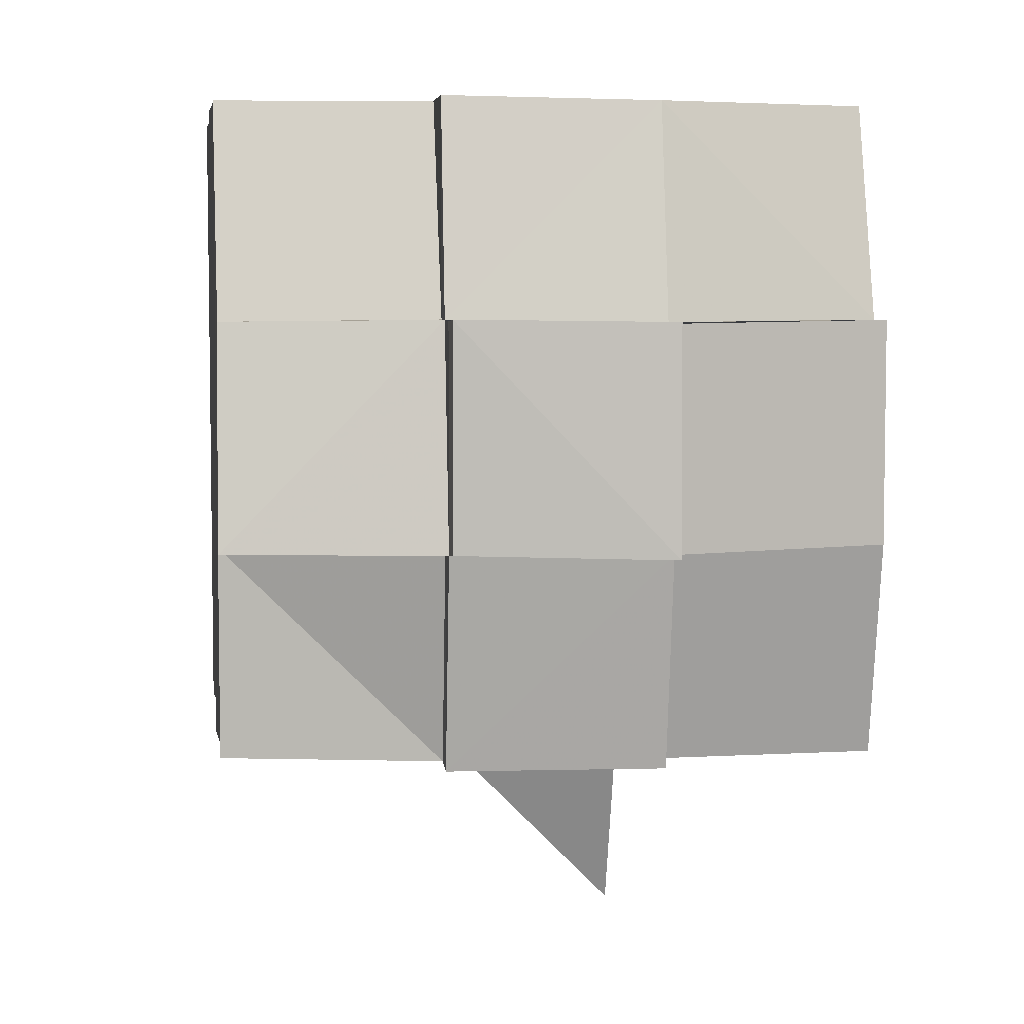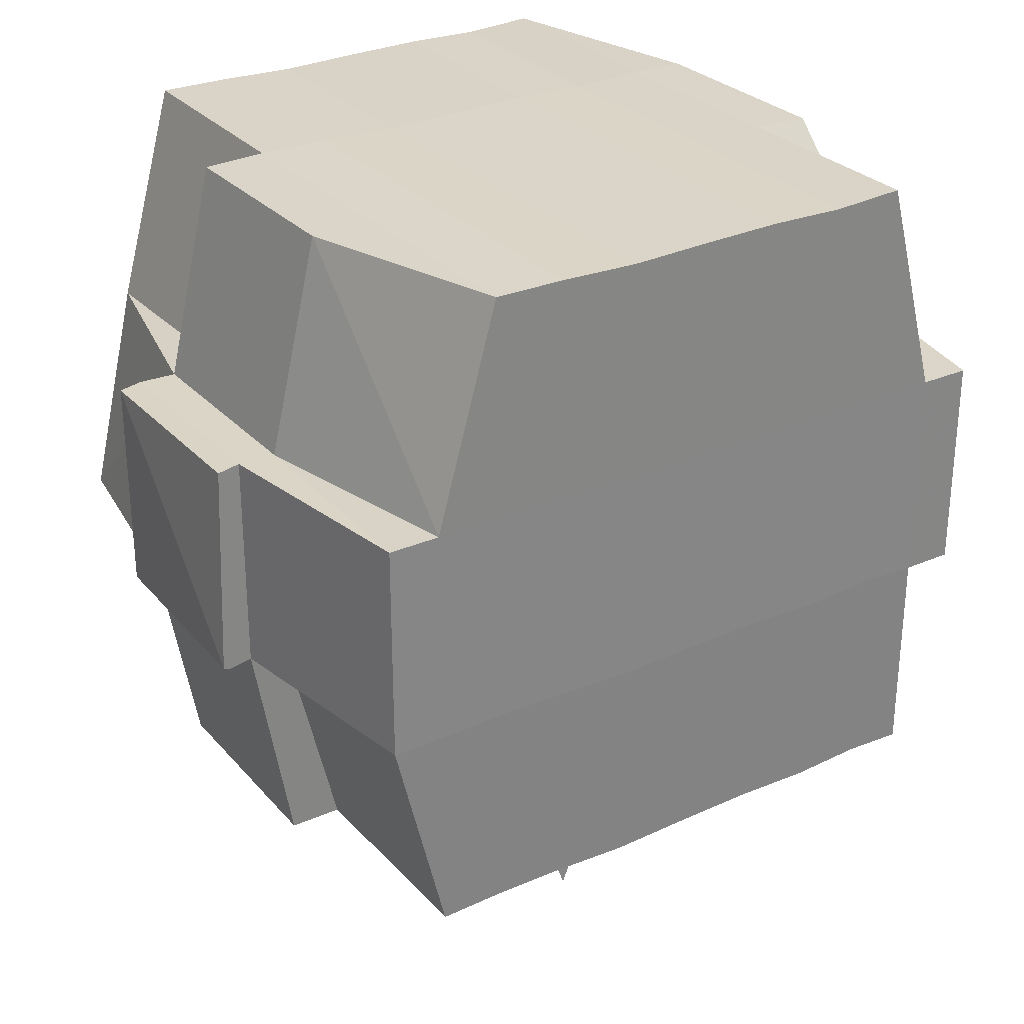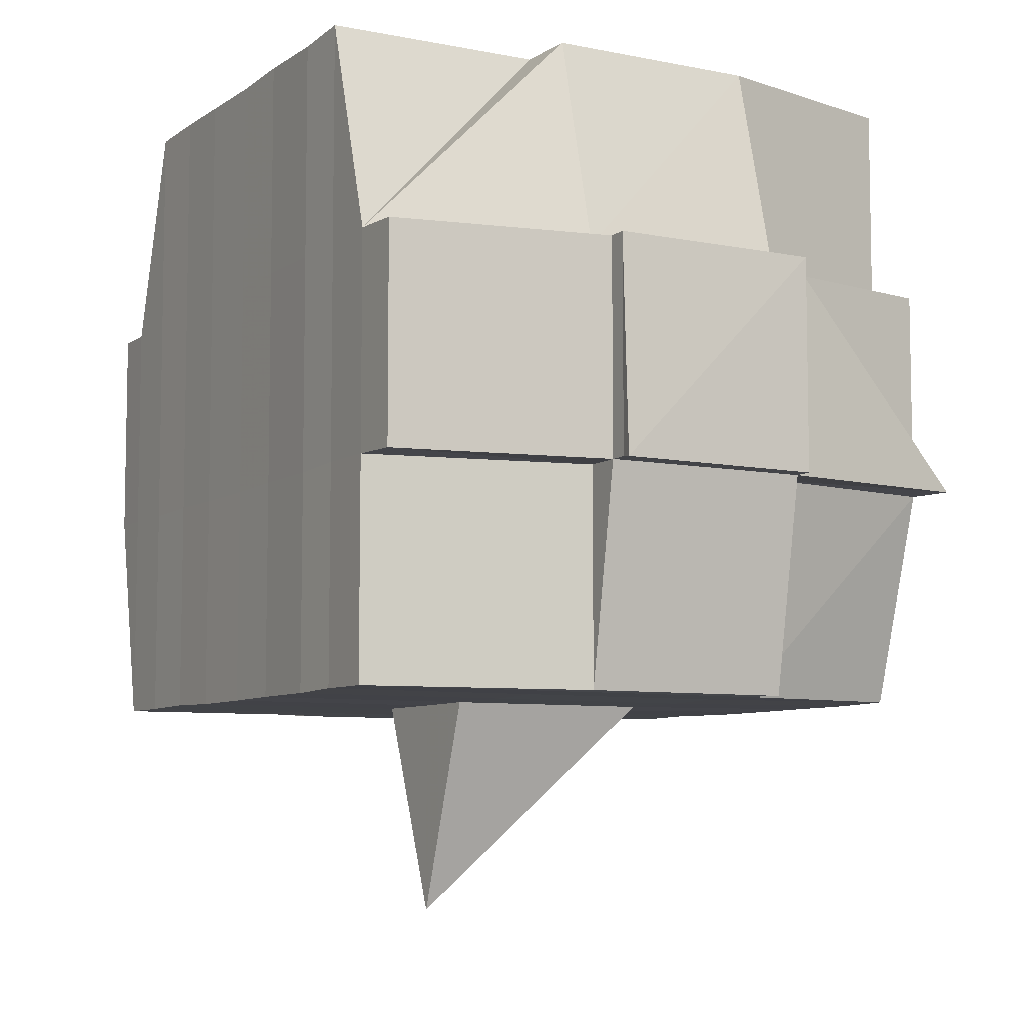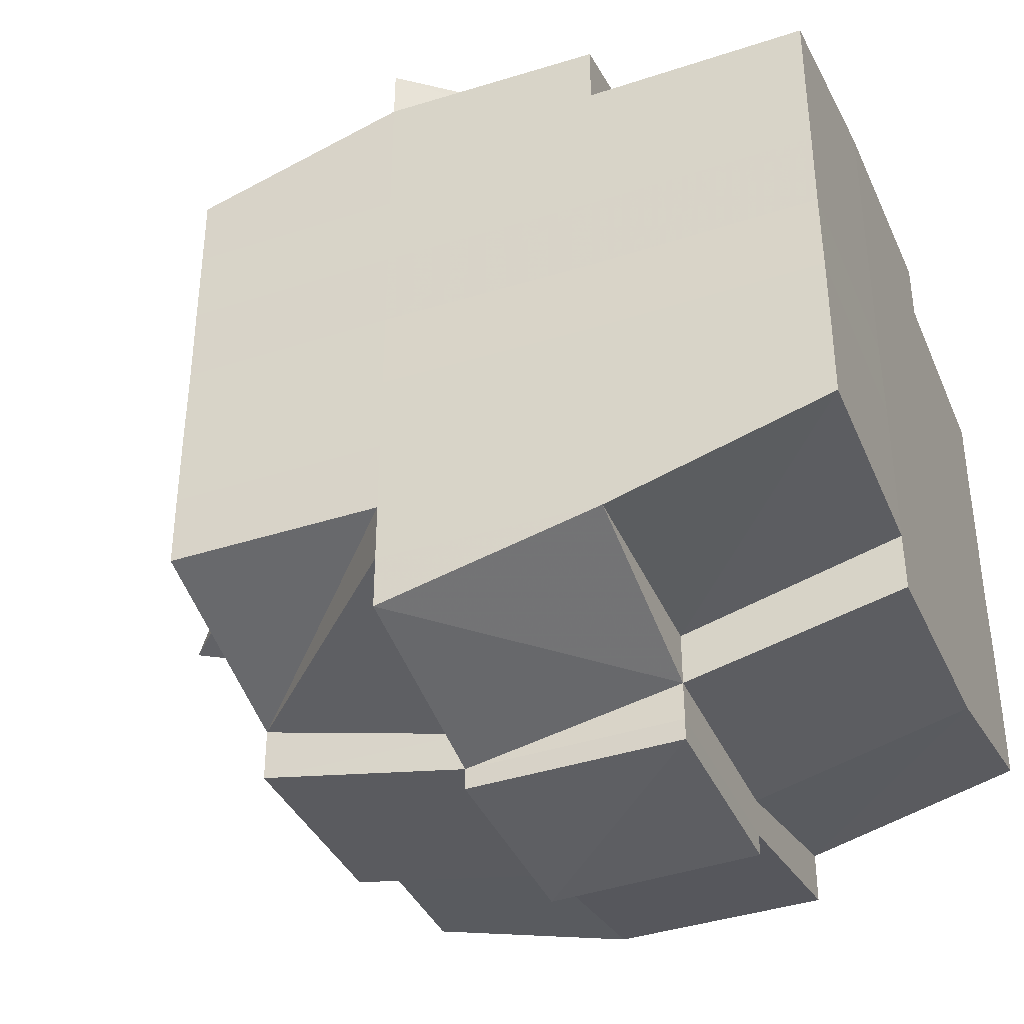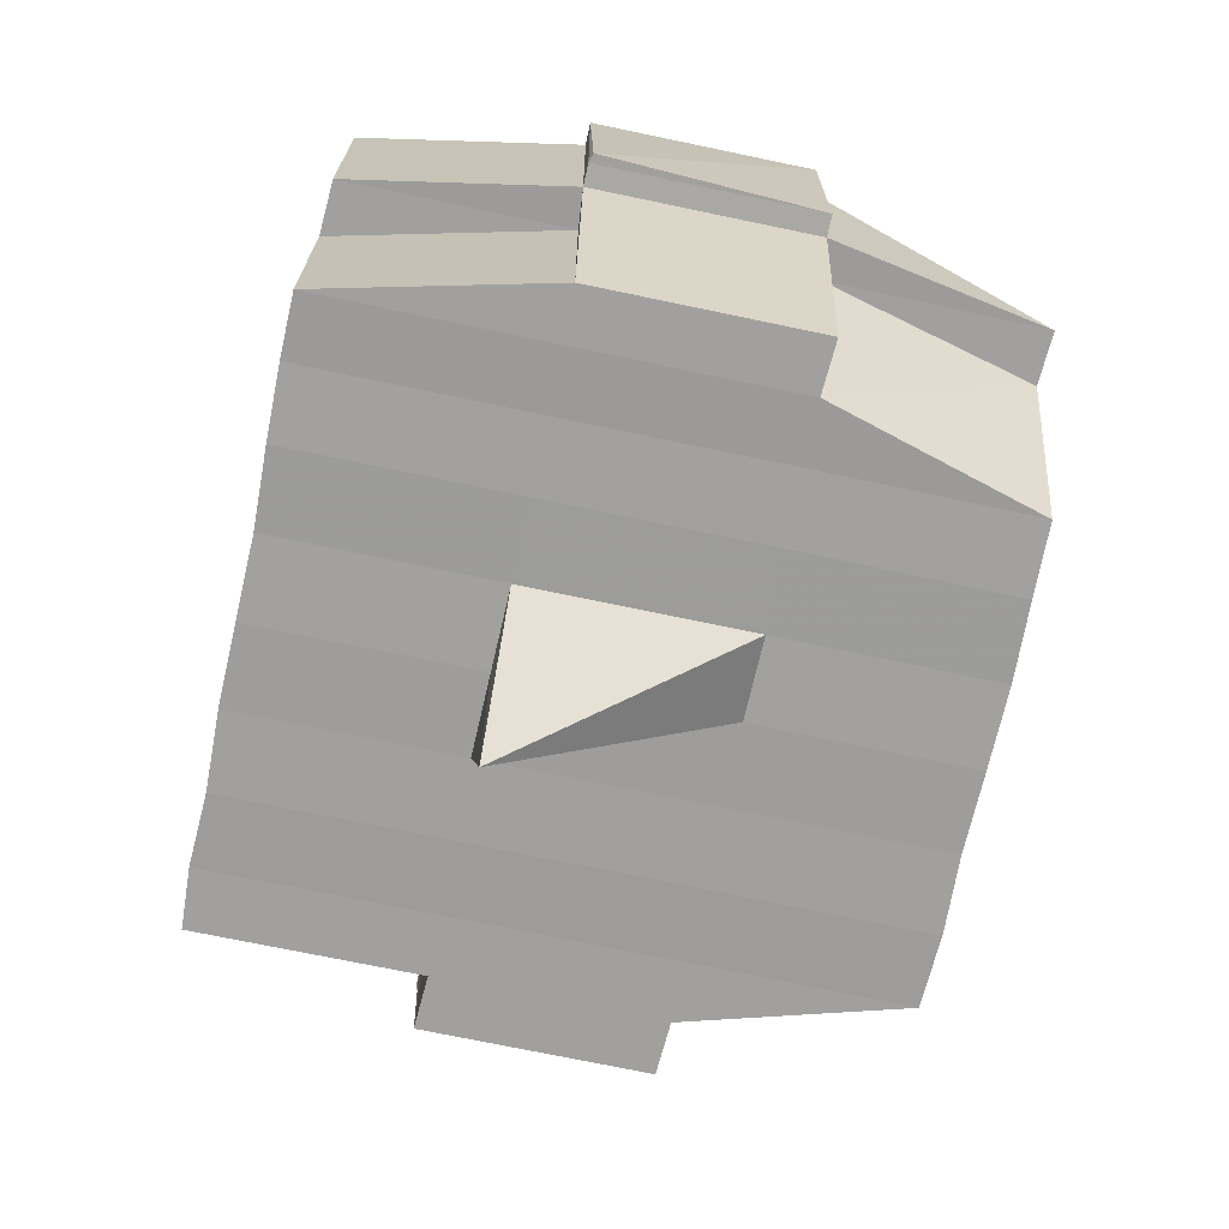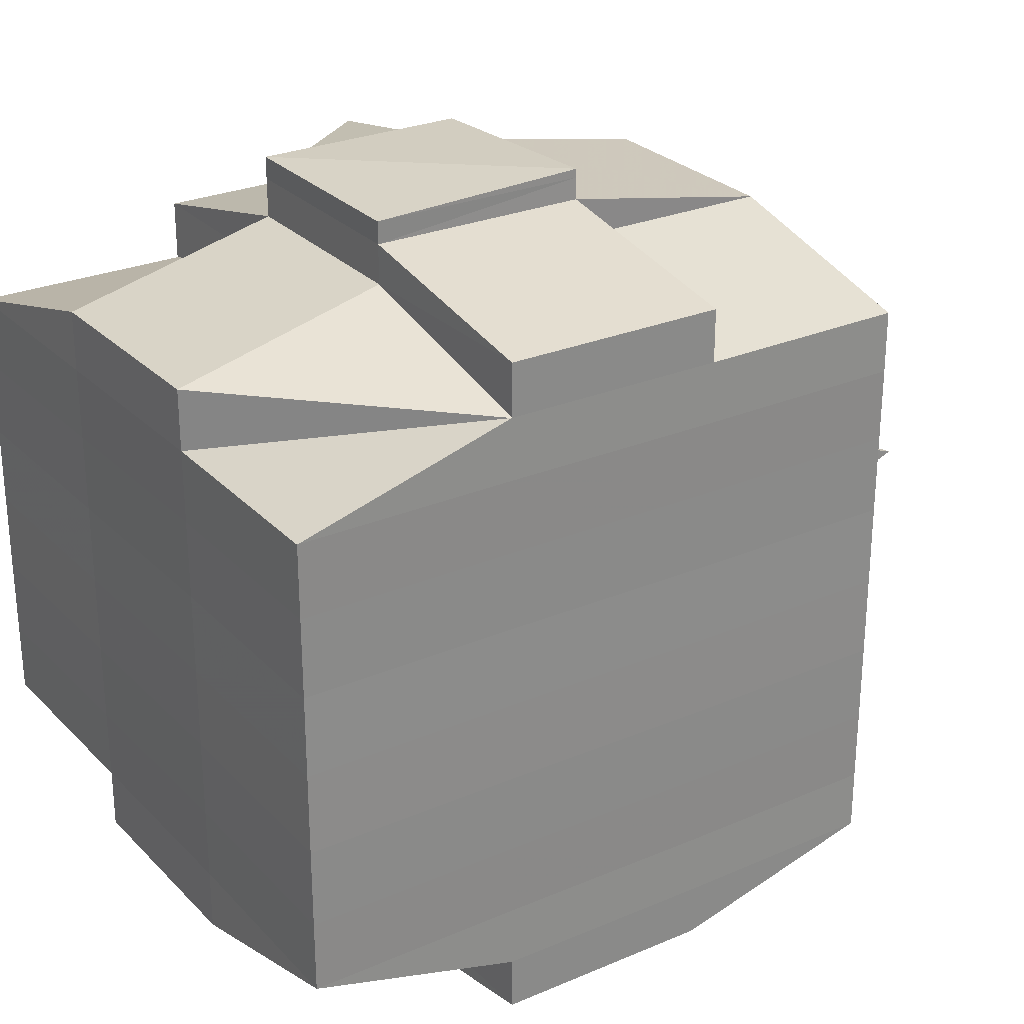
<metadata>
{"format":"obj","ext":"obj","renderer":"f3d","projection":"perspective","resolution":1024,"background":"white","views":[{"elev":5.4,"azim":172.3,"up":"+Y"},{"elev":29.0,"azim":-123.3,"up":"+Y"},{"elev":-7.3,"azim":-29.4,"up":"+Y"},{"elev":-38.1,"azim":111.9,"up":"+Z"},{"elev":-71.1,"azim":-12.0,"up":"+Y"},{"elev":26.9,"azim":-123.6,"up":"+Z"}]}
</metadata>
<code>
o 3311
v 2162 1905 11.05
v 2162 1905 11.05
v 2162 1905 11.05
v 2162 1905 11.05
v 2162 1905 11.05
v 2162 1905 11.05
v 2162 1905 11.05
v 2162 1905 11.05
v 2162 1905 11.05
v 2162 1905 11.05
v 2162 1905 11.05
v 2162 1905 11.05
v 2162 1905 11.05
v 2162 1905 11.05
v 2162 1905 11.05
v 2162 1905 11.05
v 2162 1905 11.05
v 2162 1905 11.05
v 2162 1905 11.05
v 2162 1905 11.05
v 2162 1905 11.05
v 2162 1905 11.05
v 2162 1905 11.05
v 2162 1905 11.05
v 2162 1905 11.05
v 2162 1905 11.05
v 2162 1905 11.05
v 2162 1905 11.05
v 2162 1905 11.05
v 2162 1905 11.05
v 2162 1905 11.05
v 2162 1905 11.05
v 2162 1905 11.05
v 2162 1905 11.05
v 2162 1905 11.05
v 2162 1905 11.05
v 2162 1905 11.05
v 2162 1905 11.05
v 2162 1905 11.05
v 2162 1905 11.04
v 2162 1905 11.05
v 2162 1905 11.05
v 2162 1905 11.05
v 2162 1905 11.05
v 2162 1905 11.05
v 2162 1905 11.05
v 2162 1905 11.05
v 2162 1905 11.05
v 2162 1905 11.05
v 2162 1905 11.05
v 2162 1905 11.05
v 2162 1905 11.05
v 2162 1905 11.05
v 2162 1905 11.05
v 2162 1905 11.05
v 2162 1905 11.05
v 2162 1905 11.05
v 2162 1905 11.04
v 2162 1905 11.05
v 2162 1905 11.05
v 2162 1905 11.05
v 2162 1905 11.05
v 2162 1905 11.05
v 2162 1905 11.05
v 2162 1905 11.05
v 2162 1905 11.05
v 2162 1905 11.05
v 2162 1905 11.05
v 2162 1905 11.05
v 2162 1905 11.05
v 2162 1905 11.05
v 2162 1905 11.05
v 2162 1905 11.05
v 2162 1905 11.04
v 2162 1905 11.04
v 2162 1905 11.04
v 2162 1905 11.05
v 2162 1905 11.04
v 2162 1905 11.04
v 2162 1905 11.04
v 2162 1905 11.04
v 2162 1905 11.03
v 2162 1905 11.04
v 2162 1905 11.04
v 2162 1905 11.04
v 2162 1905 11.04
v 2162 1905 11.03
v 2162 1905 11.03
v 2162 1905 11.03
v 2162 1905 11.03
v 2162 1905 11.03
v 2162 1905 11.04
v 2162 1905 11.03
v 2162 1905 11.03
v 2162 1905 11.03
v 2162 1905 11.03
v 2162 1905 11.03
v 2162 1905 11.03
v 2162 1905 11.03
v 2162 1905 11.02
v 2162 1905 11.03
v 2162 1905 11.02
v 2162 1905 11.02
v 2162 1905 11.02
v 2162 1905 11.03
v 2162 1905 11.03
v 2162 1905 11.03
v 2162 1905 11.02
v 2162 1905 11.02
v 2162 1905 11.02
v 2162 1905 11.03
v 2162 1905 11.02
v 2162 1905 11.02
v 2162 1905 11.02
v 2162 1905 11.02
v 2162 1905 11.02
v 2162 1905 11.02
v 2162 1905 11.02
v 2162 1905 11.02
v 2162 1905 11.02
v 2162 1905 11.02
v 2162 1905 11.02
v 2162 1905 11.02
v 2162 1905 11.02
v 2162 1905 11.02
v 2162 1905 11.02
v 2162 1905 11.02
v 2162 1905 11.02
v 2162 1905 11.02
v 2162 1905 11.02
v 2162 1905 11.02
v 2162 1905 11.02
v 2162 1905 11.02
v 2162 1905 11.02
v 2162 1905 11.02
v 2162 1905 11.02
v 2162 1905 11.02
v 2162 1905 11.02
v 2162 1905 11.02
v 2162 1905 11.02
v 2162 1905 11.02
v 2162 1905 11.02
v 2162 1905 11.02
v 2162 1905 11.02
v 2162 1905 11.02
v 2162 1905 11.02
v 2162 1905 11.02
v 2162 1905 11.02
v 2162 1905 11.02
v 2162 1905 11.02
v 2162 1905 11.02
v 2162 1905 11.02
v 2162 1905 11.02
v 2162 1905 11.02
v 2162 1905 11.02
v 2162 1905 11.02
v 2162 1905 11.02
v 2162 1905 11.02
v 2162 1905 11.02
v 2162 1905 11.02
v 2162 1905 11.02
v 2162 1905 11.02
v 2162 1905 11.02
v 2162 1905 11.02
v 2162 1905 11.02
v 2162 1905 11.02
v 2162 1905 11.02
v 2162 1905 11.02
v 2162 1905 11.02
v 2162 1905 11.02
v 2162 1905 11.02
v 2162 1905 11.02
v 2162 1905 11.02
v 2162 1905 11.02
v 2162 1905 11.02
v 2162 1905 11.02
v 2162 1905 11.03
v 2162 1905 11.03
v 2162 1905 11.02
v 2162 1905 11.02
v 2162 1905 11.03
v 2162 1905 11.03
v 2162 1905 11.02
v 2162 1905 11.02
v 2162 1905 11.03
v 2162 1905 11.03
v 2162 1905 11.02
v 2162 1905 11.02
v 2162 1905 11.02
v 2162 1905 11.03
v 2162 1905 11.03
v 2162 1905 11.03
v 2162 1905 11.03
v 2162 1905 11.03
v 2162 1905 11.03
v 2162 1905 11.04
v 2162 1905 11.03
v 2162 1905 11.04
v 2162 1905 11.03
v 2162 1905 11.03
v 2162 1905 11.03
v 2162 1905 11.02
v 2162 1905 11.03
v 2162 1905 11.03
v 2162 1905 11.03
v 2162 1905 11.03
v 2162 1905 11.04
v 2162 1905 11.04
v 2162 1905 11.04
v 2162 1905 11.04
v 2162 1905 11.04
v 2162 1905 11.03
v 2162 1905 11.04
v 2162 1905 11.05
v 2162 1905 11.04
v 2162 1905 11.04
v 2162 1905 11.04
v 2162 1905 11.04
v 2162 1905 11.05
v 2162 1905 11.05
v 2162 1905 11.05
v 2162 1905 11.05
v 2162 1905 11.04
v 2162 1905 11.05
v 2162 1905 11.05
v 2162 1905 11.05
v 2162 1905 11.05
v 2162 1905 11.05
v 2162 1905 11.05
v 2162 1905 11.05
v 2162 1905 11.05
v 2162 1905 11.05
v 2162 1905 11.05
v 2162 1905 11.05
v 2162 1905 11.05
v 2162 1905 11.05
v 2162 1905 11.05
v 2162 1905 11.05
v 2162 1905 11.05
v 2162 1905 11.05
v 2162 1905 11.05
v 2162 1905 11.05
v 2162 1905 11.05
v 2162 1905 11.05
v 2162 1905 11.05
v 2162 1905 11.05
v 2162 1905 11.05
v 2162 1905 11.05
v 2162 1905 11.05
v 2162 1905 11.05
v 2162 1905 11.05
v 2162 1905 11.05
v 2162 1905 11.05
v 2162 1905 11.05
v 2162 1905 11.05
v 2162 1905 11.04
v 2162 1905 11.04
v 2162 1905 11.05
v 2162 1905 11.04
v 2162 1905 11.04
v 2162 1905 11.03
v 2162 1905 11.03
v 2162 1905 11.03
v 2162 1905 11.03
v 2162 1905 11.03
v 2162 1905 11.02
v 2162 1905 11.03
v 2162 1905 11.03
v 2162 1905 11.02
v 2162 1905 11.03
v 2162 1905 11.03
v 2162 1905 11.03
v 2162 1905 11.03
v 2162 1905 11.04
v 2162 1905 11.04
v 2162 1905 11.04
v 2162 1905 11.04
v 2162 1905 11.05
v 2162 1905 11.05
v 2162 1905 11.05
v 2162 1905 11.05
v 2162 1905 11.05
v 2162 1905 11.05
v 2162 1905 11.05
v 2162 1905 11.05
v 2162 1905 11.05
v 2162 1905 11.04
v 2162 1905 11.04
v 2162 1905 11.04
v 2162 1905 11.03
v 2162 1905 11.03
v 2162 1905 11.03
v 2162 1905 11.04
v 2162 1905 11.04
v 2162 1905 11.05
v 2162 1905 11.04
v 2162 1905 11.03
v 2162 1905 11.03
v 2162 1905 11.04
v 2162 1905 11.03
v 2162 1905 11.03
v 2162 1905 11.03
v 2162 1905 11.03
v 2162 1905 11.03
v 2162 1905 11.03
v 2162 1905 11.03
v 2162 1905 11.03
v 2162 1905 11.02
v 2162 1905 11.03
v 2162 1905 11.03
v 2162 1905 11.02
v 2162 1905 11.02
v 2162 1905 11.02
v 2162 1905 11.02
v 2162 1905 11.02
v 2162 1905 11.02
v 2162 1905 11.02
v 2162 1905 11.02
v 2162 1905 11.02
v 2162 1905 11.02
v 2162 1905 11.02
v 2162 1905 11.02
v 2162 1905 11.02
v 2162 1905 11.02
v 2162 1905 11.03
v 2162 1905 11.03
v 2162 1905 11.04
v 2162 1905 11.03
v 2162 1905 11.03
v 2162 1905 11.02
v 2162 1905 11.02
v 2162 1905 11.02
v 2162 1905 11.02
v 2162 1905 11.02
v 2162 1905 11.02
v 2162 1905 11.02
v 2162 1905 11.02
v 2162 1905 11.02
v 2162 1905 11.02
v 2162 1905 11.02
v 2162 1905 11.02
v 2162 1905 11.02
v 2162 1905 11.02
v 2162 1905 11.02
v 2162 1905 11.02
f 1 2 3
f 4 1 5
f 4 6 7
f 6 8 9
f 10 9 11
f 12 13 10
f 14 12 15
f 16 17 18
f 19 20 16
f 21 22 18
f 23 24 22
f 25 26 24
f 27 28 23
f 28 29 30
f 31 27 32
f 25 33 34
f 33 35 26
f 36 33 37
f 38 39 33
f 39 40 41
f 42 41 33
f 33 41 43
f 41 44 43
f 44 45 43
f 43 45 46
f 43 46 47
f 48 49 47
f 47 50 51
f 52 51 53
f 54 55 53
f 45 56 46
f 46 56 57
f 44 58 45
f 56 59 60
f 61 60 62
f 63 64 62
f 65 66 64
f 67 68 62
f 69 70 68
f 71 72 67
f 73 74 56
f 75 76 70
f 77 75 72
f 56 78 77
f 78 75 77
f 79 78 56
f 74 80 78
f 78 81 75
f 80 82 81
f 83 81 78
f 81 84 75
f 75 84 85
f 84 86 76
f 81 87 84
f 82 88 87
f 89 87 81
f 87 90 84
f 90 91 86
f 84 90 92
f 87 93 90
f 88 94 93
f 95 93 87
f 93 96 90
f 96 97 91
f 90 96 98
f 93 99 96
f 94 100 99
f 101 99 93
f 100 102 103
f 104 103 99
f 99 105 96
f 99 103 105
f 96 105 106
f 105 107 97
f 103 108 105
f 108 109 107
f 108 110 109
f 105 108 111
f 103 112 108
f 112 113 108
f 114 112 103
f 114 115 112
f 116 115 117
f 115 118 119
f 120 121 118
f 122 121 123
f 124 125 114
f 125 126 127
f 126 128 129
f 128 130 131
f 132 131 133
f 129 134 135
f 136 137 134
f 138 133 139
f 140 139 141
f 142 143 138
f 143 130 144
f 145 144 146
f 147 142 148
f 149 136 150
f 151 146 152
f 150 151 153
f 154 155 151
f 155 156 157
f 158 154 153
f 153 157 159
f 153 159 160
f 161 149 162
f 163 161 113
f 164 162 113
f 113 135 165
f 166 165 167
f 162 153 168
f 169 158 168
f 168 153 170
f 171 169 172
f 173 168 172
f 168 170 174
f 172 168 174
f 174 170 175
f 172 176 177
f 174 175 178
f 175 170 179
f 170 180 179
f 175 179 181
f 178 175 181
f 181 179 182
f 179 180 183
f 179 184 185
f 181 185 186
f 180 187 184
f 180 152 187
f 188 148 180
f 189 147 180
f 178 181 190
f 190 181 191
f 191 192 193
f 190 186 194
f 195 193 196
f 197 190 195
f 197 194 198
f 199 190 197
f 199 178 190
f 200 178 199
f 201 202 178
f 203 201 199
f 204 199 197
f 205 203 204
f 206 199 204
f 204 197 207
f 207 197 208
f 207 198 209
f 210 204 207
f 211 205 210
f 212 204 210
f 210 207 213
f 213 209 214
f 213 207 215
f 216 210 213
f 217 211 216
f 218 210 216
f 219 217 220
f 221 220 222
f 223 216 220
f 216 213 224
f 220 216 224
f 224 213 42
f 220 224 225
f 225 224 226
f 227 220 225
f 224 214 228
f 229 226 230
f 231 228 232
f 230 232 233
f 234 235 233
f 236 237 235
f 227 238 239
f 240 239 241
f 242 241 17
f 243 244 242
f 245 244 246
f 243 247 248
f 244 249 242
f 249 250 247
f 249 251 250
f 252 253 249
f 254 255 251
f 256 257 255
f 254 256 258
f 259 260 257
f 256 259 223
f 261 262 260
f 259 261 218
f 263 264 262
f 261 263 212
f 265 177 264
f 263 265 206
f 265 172 200
f 266 172 265
f 267 266 265
f 267 265 263
f 166 266 267
f 268 269 267
f 270 267 263
f 270 263 261
f 111 267 270
f 271 268 270
f 272 270 261
f 106 270 272
f 273 271 272
f 272 261 259
f 274 272 259
f 98 272 274
f 275 273 274
f 274 259 256
f 276 274 256
f 92 274 276
f 277 275 276
f 276 256 254
f 278 277 279
f 279 276 254
f 85 276 279
f 280 279 281
f 279 254 282
f 282 254 227
f 283 279 282
f 282 227 249
f 283 282 249
f 284 285 286
f 215 287 41
f 41 287 44
f 287 58 44
f 40 288 287
f 287 289 58
f 208 289 287
f 288 290 289
f 290 291 292
f 289 293 58
f 58 293 79
f 58 294 295
f 293 296 294
f 291 297 298
f 299 300 293
f 300 301 302
f 302 303 296
f 293 302 83
f 304 302 293
f 298 305 302
f 302 305 89
f 305 306 303
f 298 307 305
f 182 307 298
f 297 308 307
f 307 309 305
f 305 309 95
f 309 310 306
f 307 311 309
f 308 312 311
f 183 311 307
f 311 313 309
f 309 313 101
f 313 314 310
f 313 141 314
f 311 315 313
f 315 114 313
f 316 315 311
f 316 317 318
f 319 320 317
f 321 320 322
f 323 322 324
f 325 326 327
f 328 329 326
f 330 331 332
f 333 334 331
f 335 336 337
f 338 339 340
f 341 342 343
f 344 345 341

</code>
